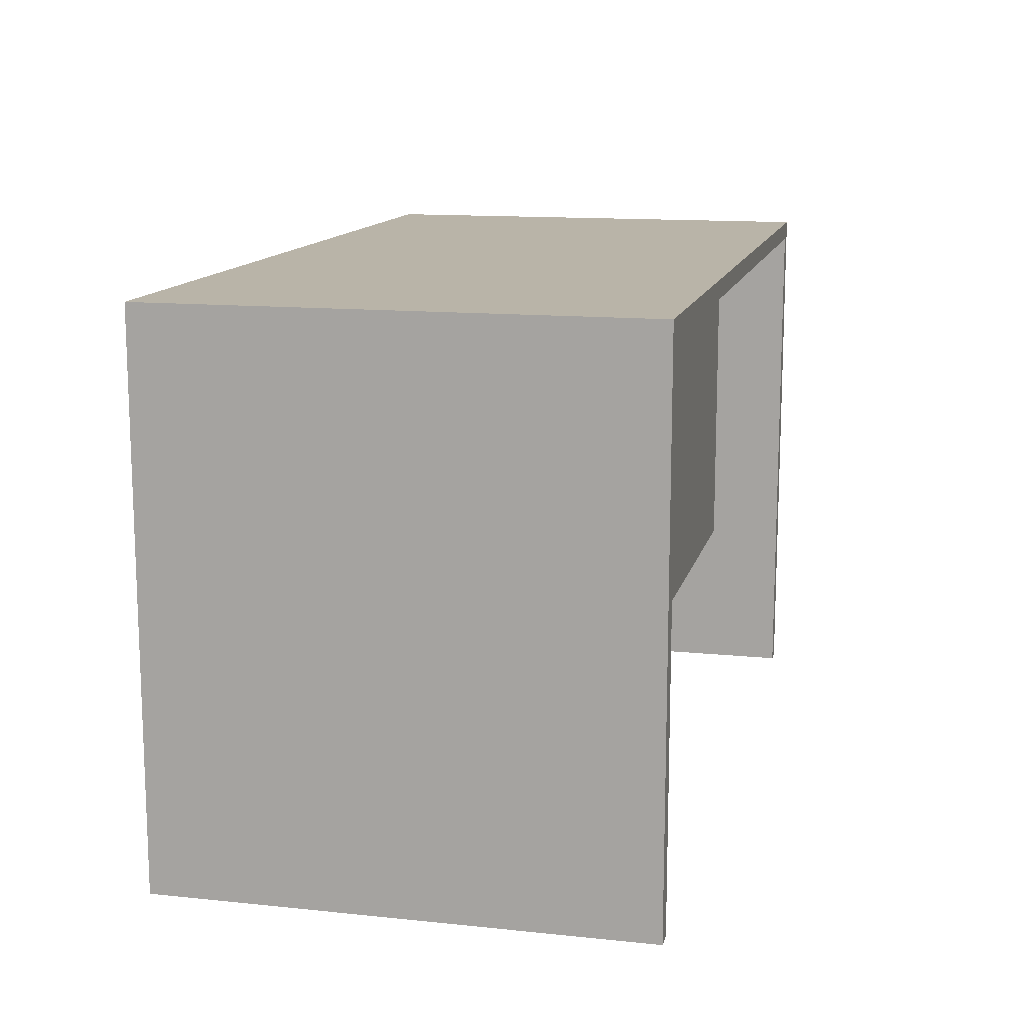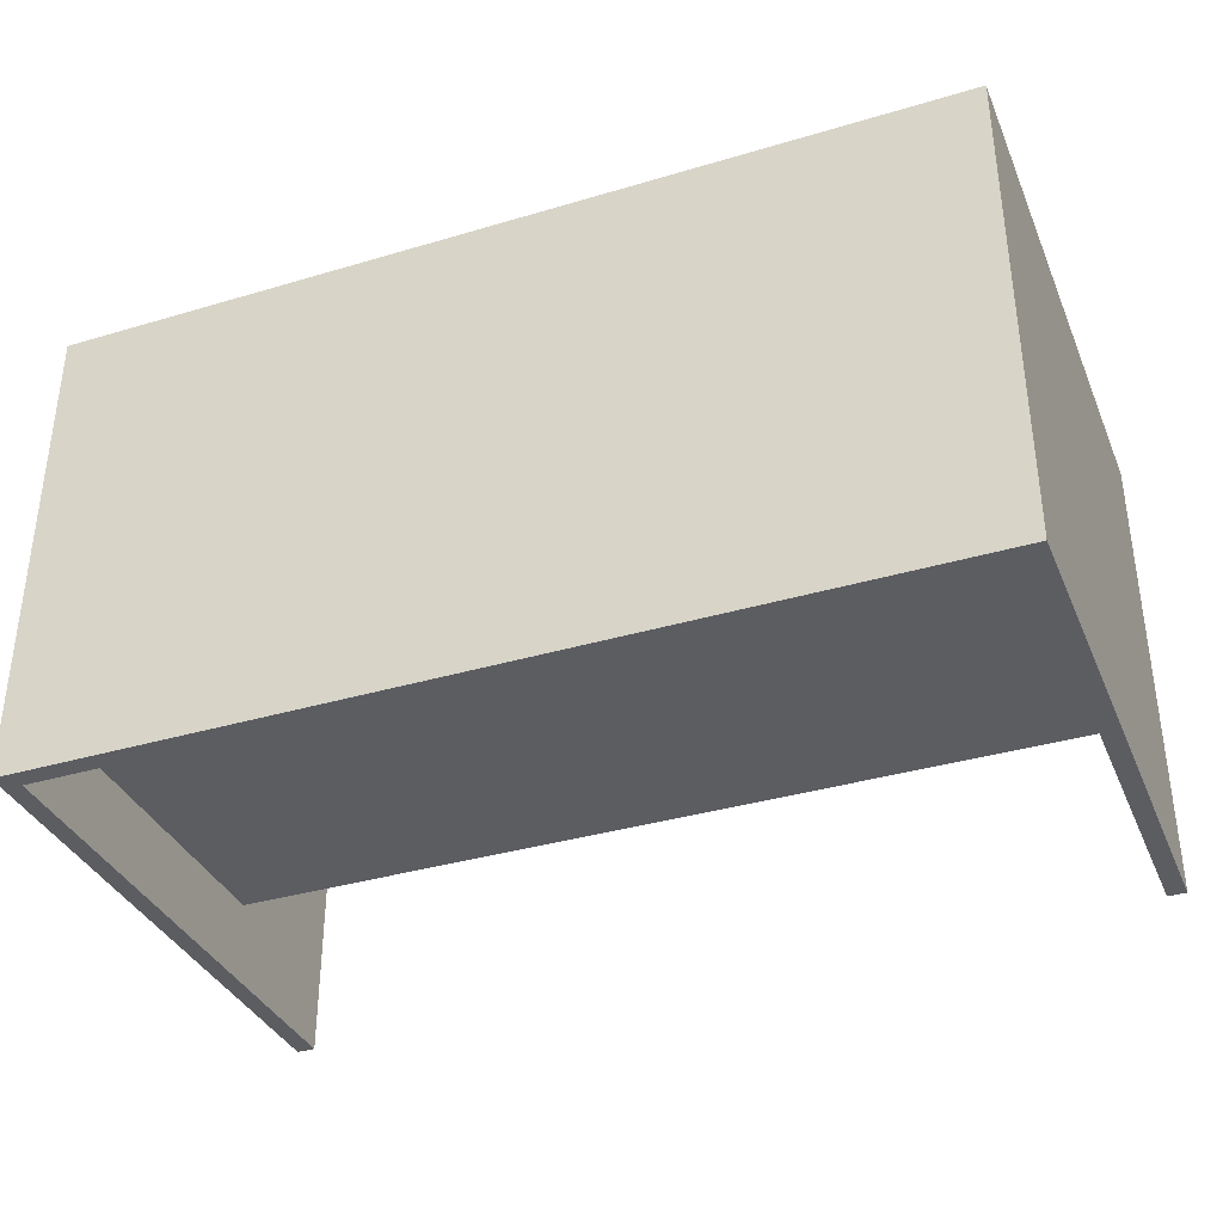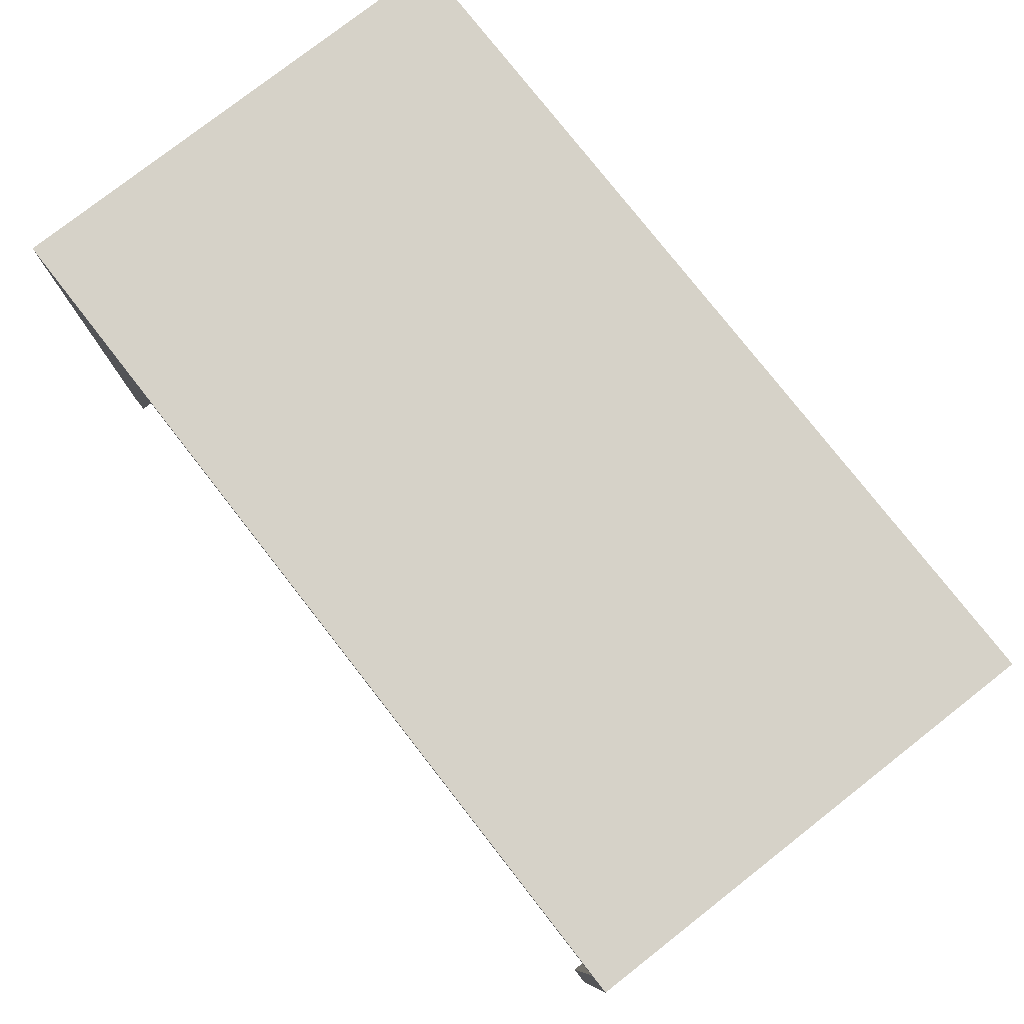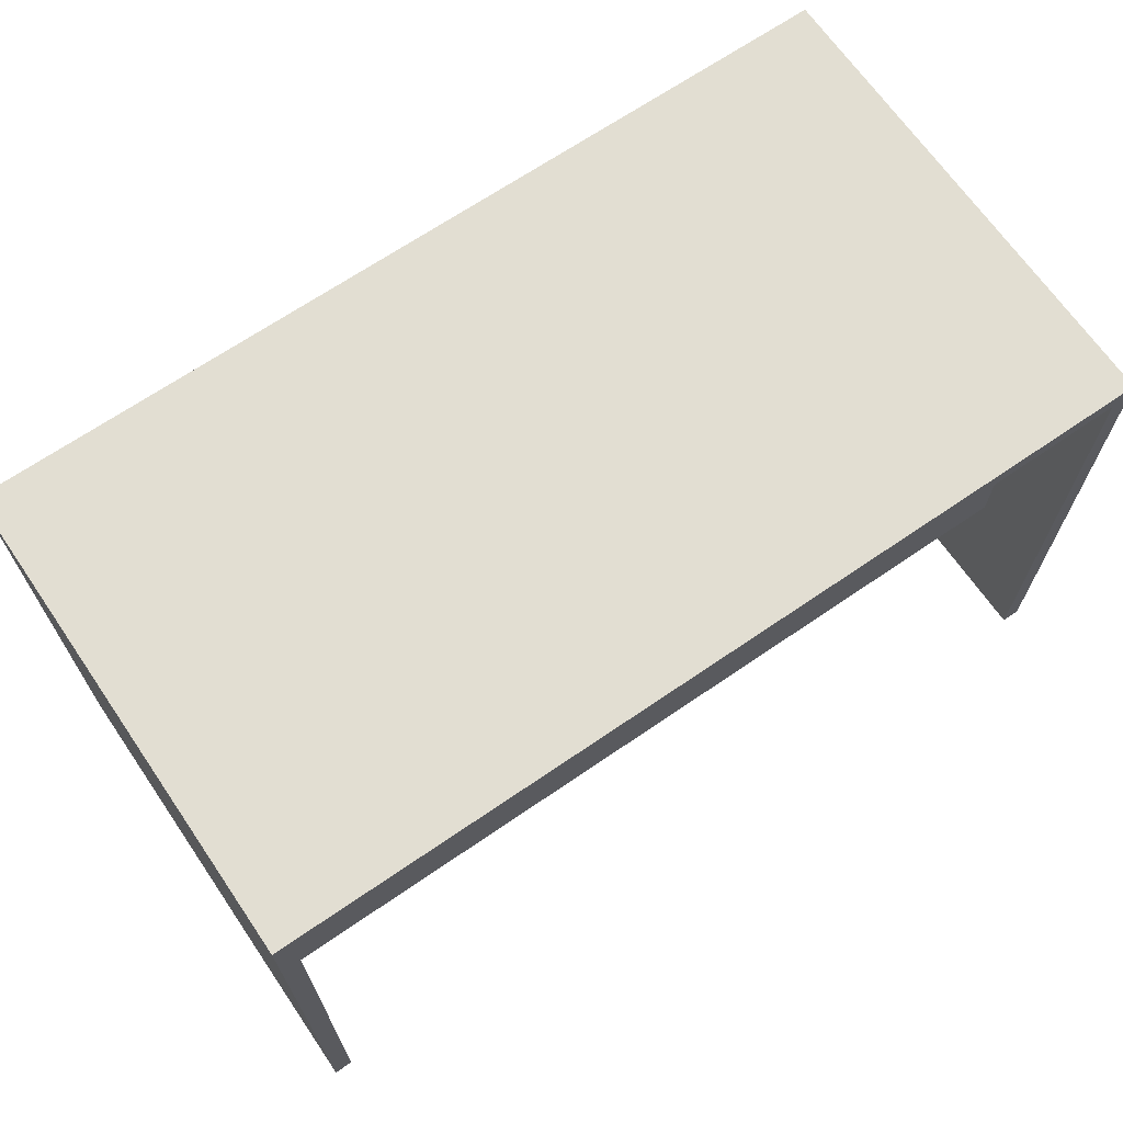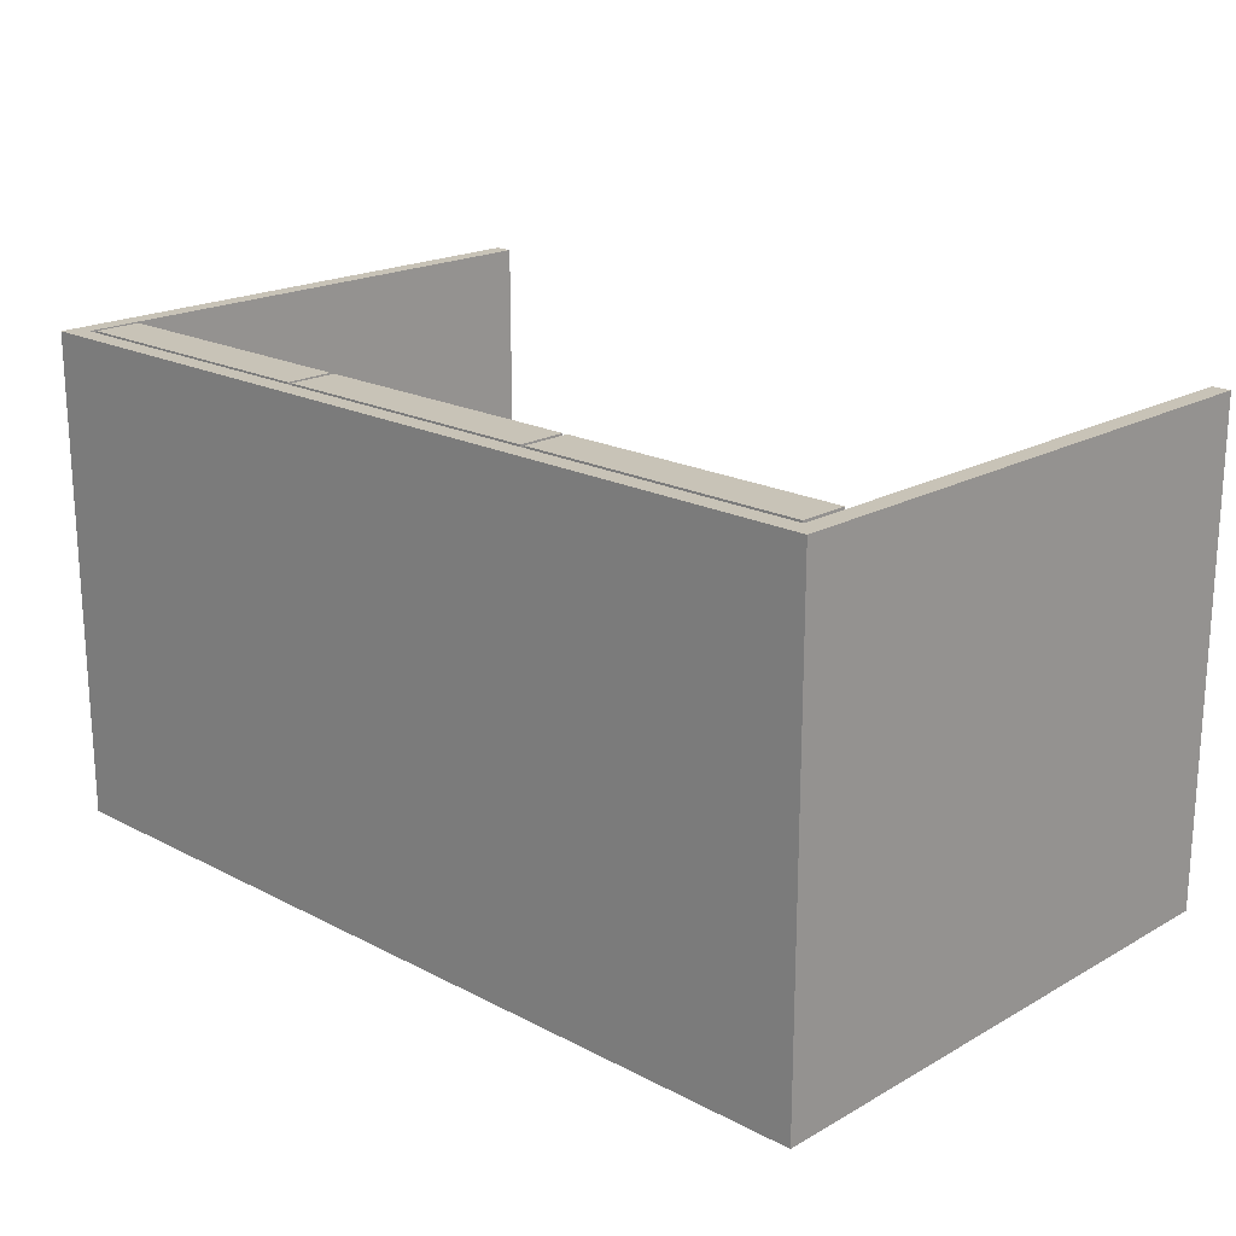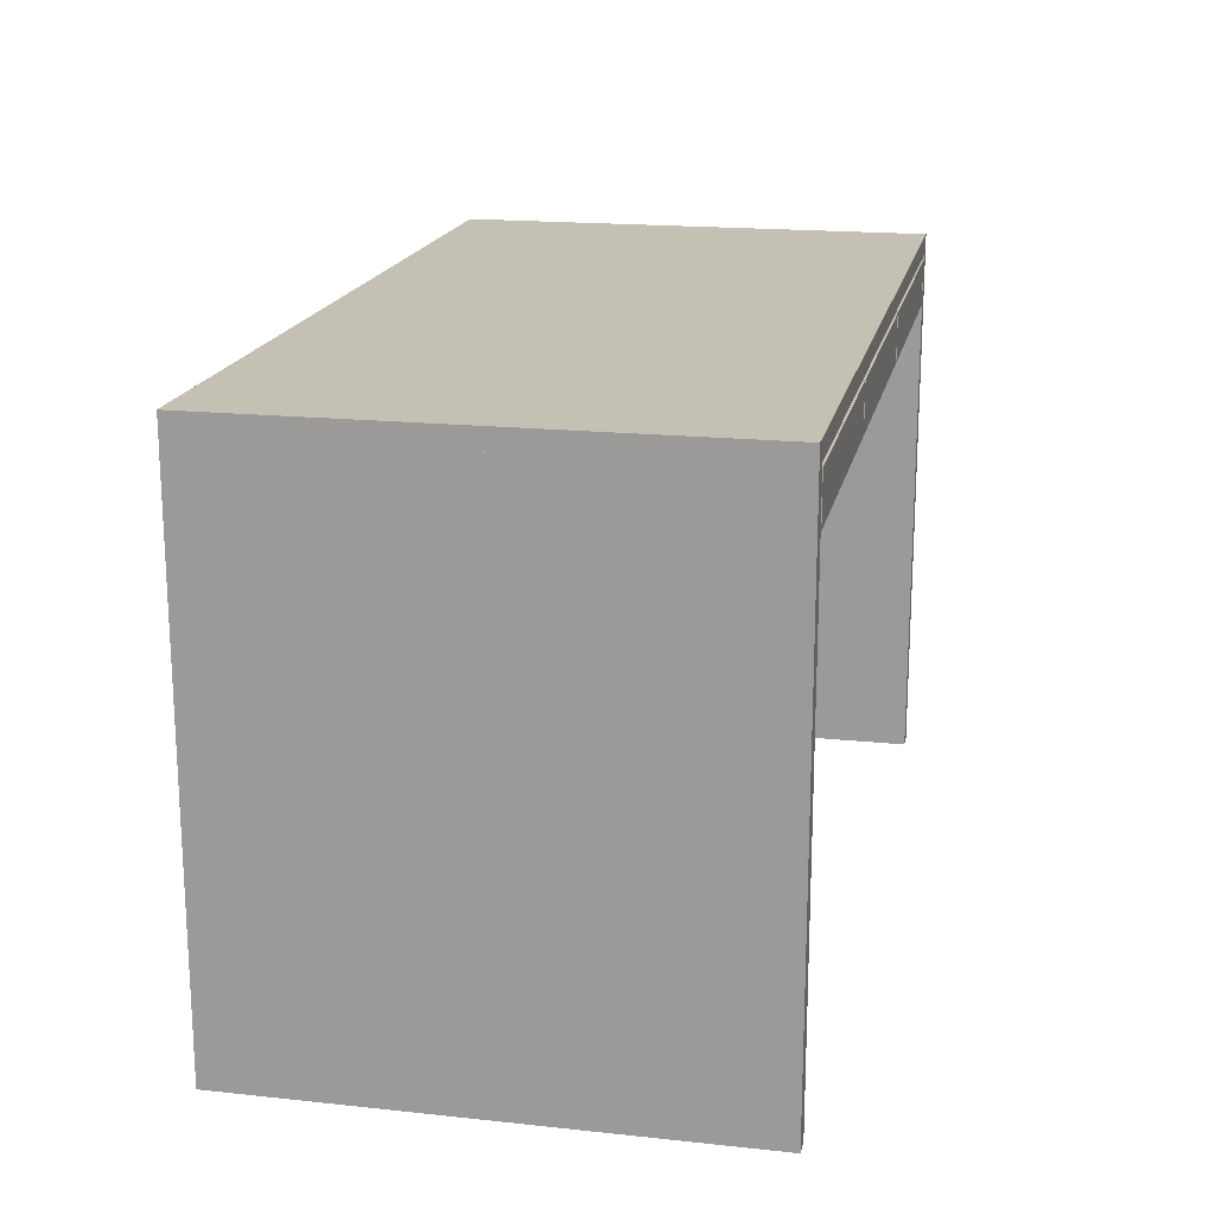
<metadata>
{"format":"obj","ext":"obj","renderer":"f3d","projection":"perspective","resolution":1024,"background":"white","views":[{"elev":13.2,"azim":103.3,"up":"+Y"},{"elev":-36.0,"azim":-158.7,"up":"+Z"},{"elev":78.1,"azim":-128.0,"up":"+Y"},{"elev":67.8,"azim":145.5,"up":"+Y"},{"elev":19.6,"azim":-136.1,"up":"+Z"},{"elev":18.0,"azim":-78.3,"up":"+Y"}]}
</metadata>
<code>
g Cube.011_Cube.023
v 0.725 -0.325 -0.725
v 0.8 -0.325 -0.725
v 0.8 -0.325 1.15
v 0.725 -0.325 1.15
v 0.725 -0.075 -0.725
v 0.8 -0.075 -0.725
v 0.8 -0.075 1.15
v 0.725 -0.075 1.15
g Cube.011_Wood
f 1 2 3 4
f 5 8 7 6
f 1 5 6 2
f 2 6 7 3
f 3 7 8 4
f 5 1 4 8
g Cube.010_Cube.021
v -0.8 -0.325 -0.725
v -0.725 -0.325 -0.725
v -0.725 -0.325 1.15
v -0.8 -0.325 1.15
v -0.8 -0.075 -0.725
v -0.725 -0.075 -0.725
v -0.725 -0.075 1.15
v -0.8 -0.075 1.15
g Cube.010_Wood
f 9 10 11 12
f 13 16 15 14
f 9 13 14 10
f 10 14 15 11
f 11 15 16 12
f 13 9 12 16
g Cube.009_Cube.020
v 2.225 -0.325 -0.62
v 2.225 -0.325 1.2
v 0.825 -0.325 1.2
v 0.825 -0.325 -0.62
v 2.225 -0.275 -0.62
v 2.225 -0.275 1.2
v 0.825 -0.275 1.2
v 0.825 -0.275 -0.62
g Cube.009_Wood
f 17 18 19 20
f 21 24 23 22
f 17 21 22 18
f 18 22 23 19
f 19 23 24 20
f 21 17 20 24
g Cube.008_Cube.019
v 0.7 -0.325 -0.62
v 0.7 -0.325 1.2
v -0.7 -0.325 1.2
v -0.7 -0.325 -0.62
v 0.7 -0.275 -0.62
v 0.7 -0.275 1.2
v -0.7 -0.275 1.2
v -0.7 -0.275 -0.62
g Cube.008_Wood
f 25 26 27 28
f 29 32 31 30
f 25 29 30 26
f 26 30 31 27
f 27 31 32 28
f 29 25 28 32
g Cube.007_Cube.018
v -0.825 -0.325 -0.62
v -0.825 -0.325 1.2
v -2.225 -0.325 1.2
v -2.225 -0.325 -0.62
v -0.825 -0.275 -0.62
v -0.825 -0.275 1.2
v -2.225 -0.275 1.2
v -2.225 -0.275 -0.62
g Cube.007_Wood
f 33 34 35 36
f 37 40 39 38
f 33 37 38 34
f 34 38 39 35
f 35 39 40 36
f 37 33 36 40
g Cube.006_Cube.017
v 0.75 -0.325 1.2
v 0.75 -0.325 1.3
v -0.75 -0.325 1.3
v -0.75 -0.325 1.2
v 0.75 -0.075 1.2
v 0.75 -0.075 1.3
v -0.75 -0.075 1.3
v -0.75 -0.075 1.2
g Cube.006_Wood
f 41 42 43 44
f 45 48 47 46
f 41 45 46 42
f 42 46 47 43
f 43 47 48 44
f 45 41 44 48
g Cube.005_Cube.016
v 2.275 -0.325 1.2
v 2.275 -0.325 1.3
v 0.775 -0.325 1.3
v 0.775 -0.325 1.2
v 2.275 -0.075 1.2
v 2.275 -0.075 1.3
v 0.775 -0.075 1.3
v 0.775 -0.075 1.2
g Cube.005_Wood
f 49 50 51 52
f 53 56 55 54
f 49 53 54 50
f 50 54 55 51
f 51 55 56 52
f 53 49 52 56
g Cube.001_Cube.009
v 2.3 -2.93 -1.3
v 2.3 -2.93 1.3
v 2.3 -0.05 1.3
v 2.3 -0.05 -1.3
v 2.4 -2.93 -1.3
v 2.4 -2.93 1.3
v 2.4 -0.05 1.3
v 2.4 -0.05 -1.3
g Cube.001_Wood
f 57 58 59 60
f 61 64 63 62
f 57 61 62 58
f 58 62 63 59
f 59 63 64 60
f 61 57 60 64
g Cube.004_Cube.006
v -0.775 -0.325 1.2
v -0.775 -0.325 1.3
v -2.275 -0.325 1.3
v -2.275 -0.325 1.2
v -0.775 -0.075 1.2
v -0.775 -0.075 1.3
v -2.275 -0.075 1.3
v -2.275 -0.075 1.2
g Cube.004_Wood
f 65 66 67 68
f 69 72 71 70
f 65 69 70 66
f 66 70 71 67
f 67 71 72 68
f 69 65 68 72
g Cube.003_Cube.005
v -2.3 -2.05 -0.725
v 2.3 -2.05 -0.725
v 2.3 -0.05 -0.725
v -2.3 -0.05 -0.725
v -2.3 -2.05 -0.875
v 2.3 -2.05 -0.875
v 2.3 -0.05 -0.875
v -2.3 -0.05 -0.875
g Cube.003_Wood
f 73 74 75 76
f 77 80 79 78
f 73 77 78 74
f 74 78 79 75
f 75 79 80 76
f 77 73 76 80
g Cube.002_Cube.003
v -2.4 -2.93 -1.3
v -2.4 -2.93 1.3
v -2.4 -0.05 1.3
v -2.4 -0.05 -1.3
v -2.3 -2.93 -1.3
v -2.3 -2.93 1.3
v -2.3 -0.05 1.3
v -2.3 -0.05 -1.3
g Cube.002_Wood
f 81 82 83 84
f 85 88 87 86
f 81 85 86 82
f 82 86 87 83
f 83 87 88 84
f 85 81 84 88
g Cube_Cube
v 2.4 -0.05 -1.3
v 2.4 -0.05 1.3
v -2.4 -0.05 1.3
v -2.4 -0.05 -1.3
v 2.4 0.05 -1.3
v 2.4 0.05 1.3
v -2.4 0.05 1.3
v -2.4 0.05 -1.3
g Cube_Wood
f 89 90 91 92
f 93 96 95 94
f 89 93 94 90
f 90 94 95 91
f 91 95 96 92
f 93 89 92 96

</code>
